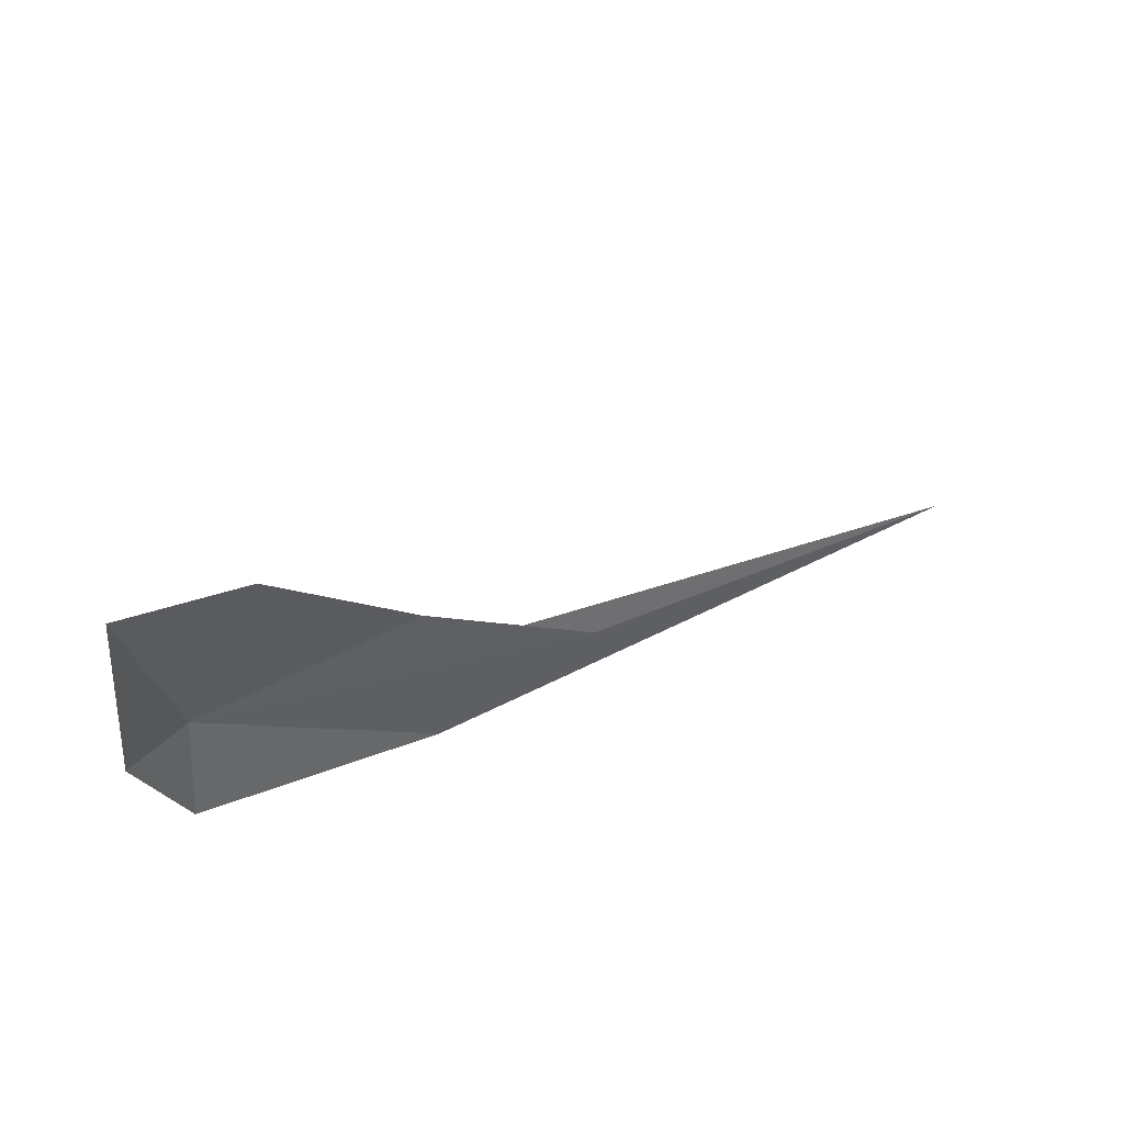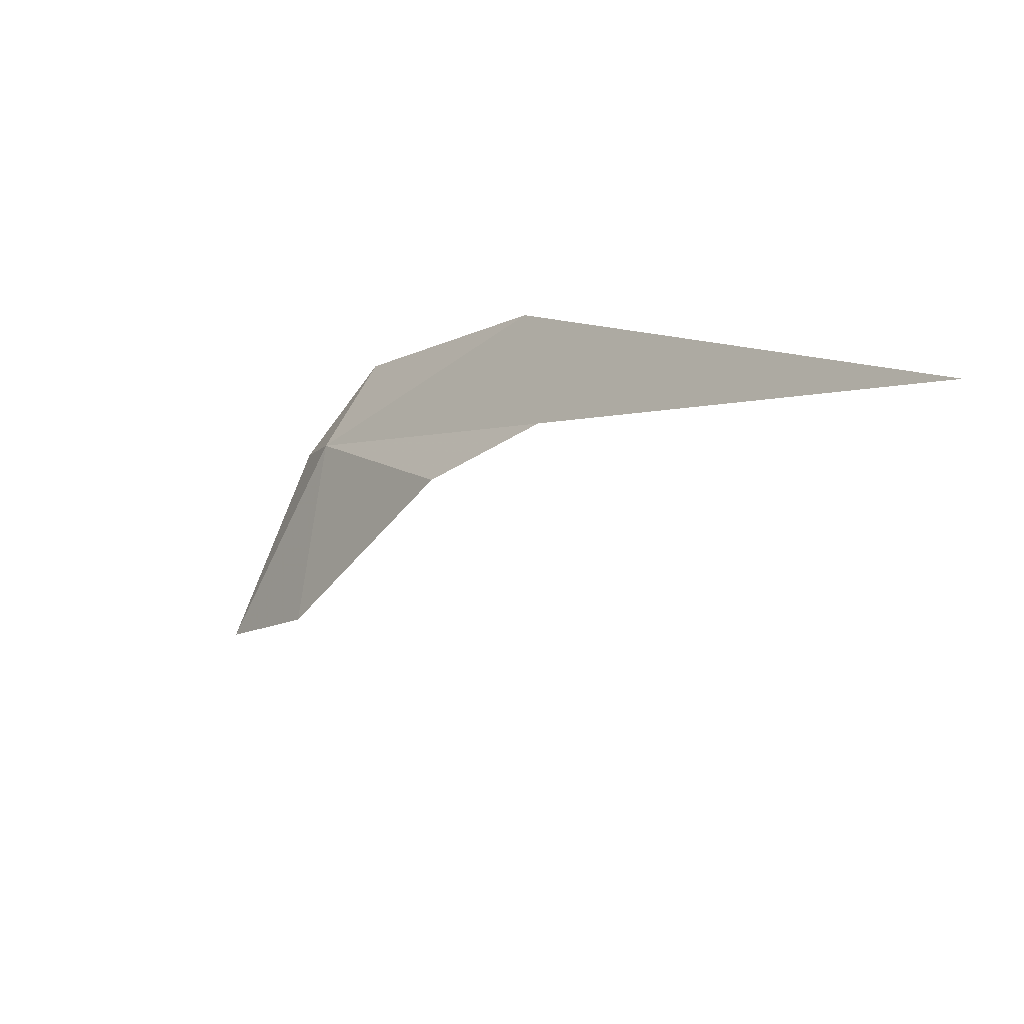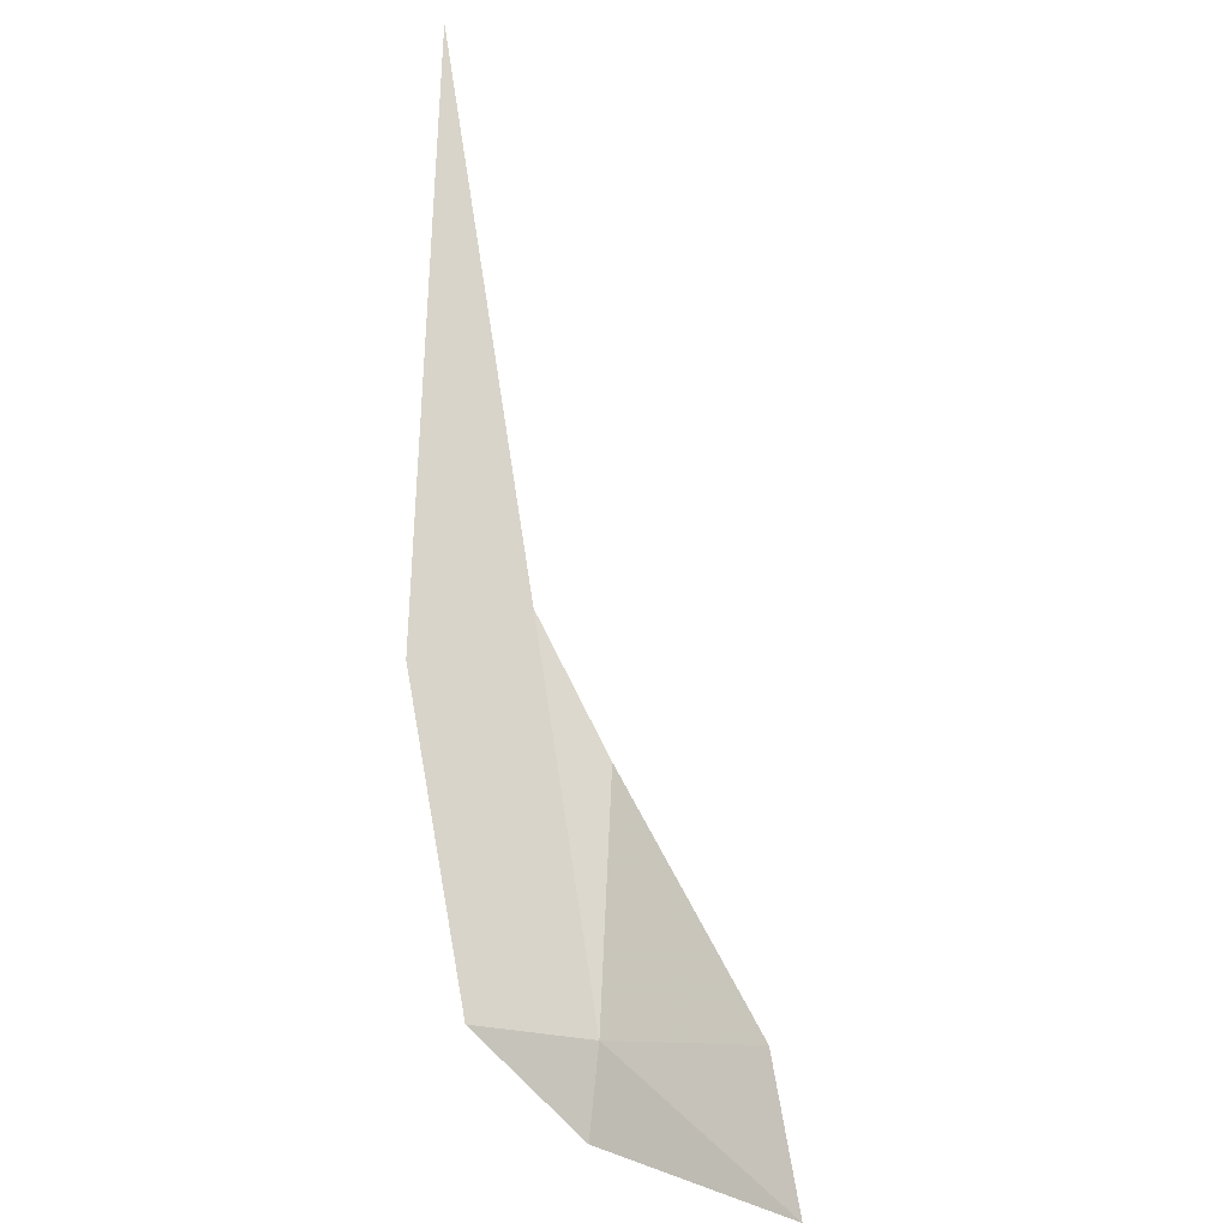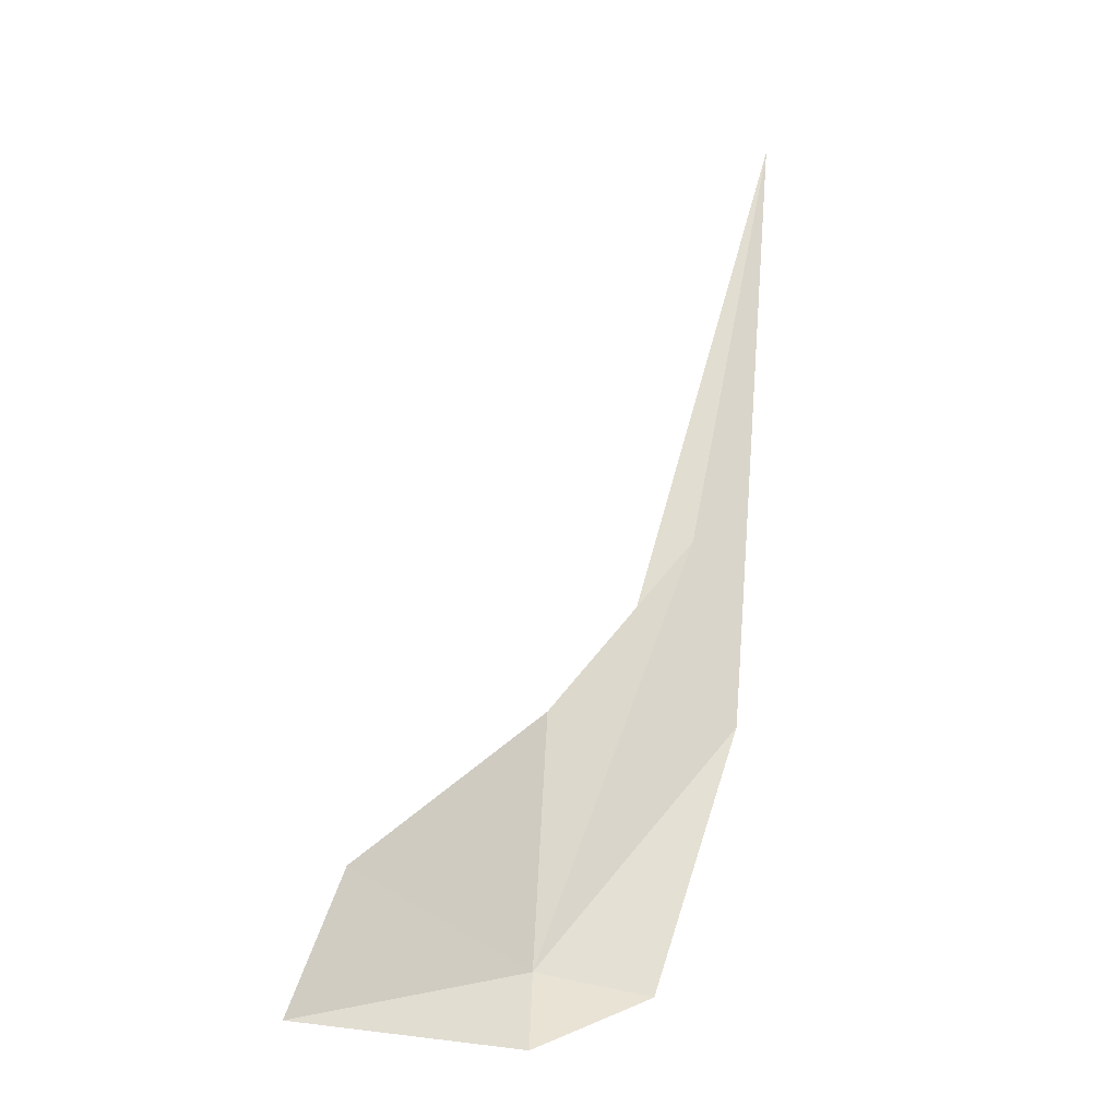
<metadata>
{"format":"obj","ext":"obj","renderer":"f3d","projection":"perspective","resolution":1024,"background":"white","views":[{"elev":-71.6,"azim":-76.1,"up":"+Y"},{"elev":50.1,"azim":-41.1,"up":"+Y"},{"elev":31.0,"azim":-178.8,"up":"+Y"},{"elev":7.4,"azim":8.5,"up":"+Z"}]}
</metadata>
<code>
v 66.19 31.24 19.6
v 68.75 32.25 18.83
v 70.13 37.31 23.93
v 70.15 45.79 37.74
v 61.99 26.06 20
v 66.37 29.64 18.38
v 62.69 28.7 22.5
v 66.05 34.33 24.77
v 68.94 38.61 28.2
f 1 3 2
f 1 4 3
f 1 6 5
f 1 5 7
f 1 7 8
f 1 8 9
f 1 9 4
f 1 2 6

</code>
